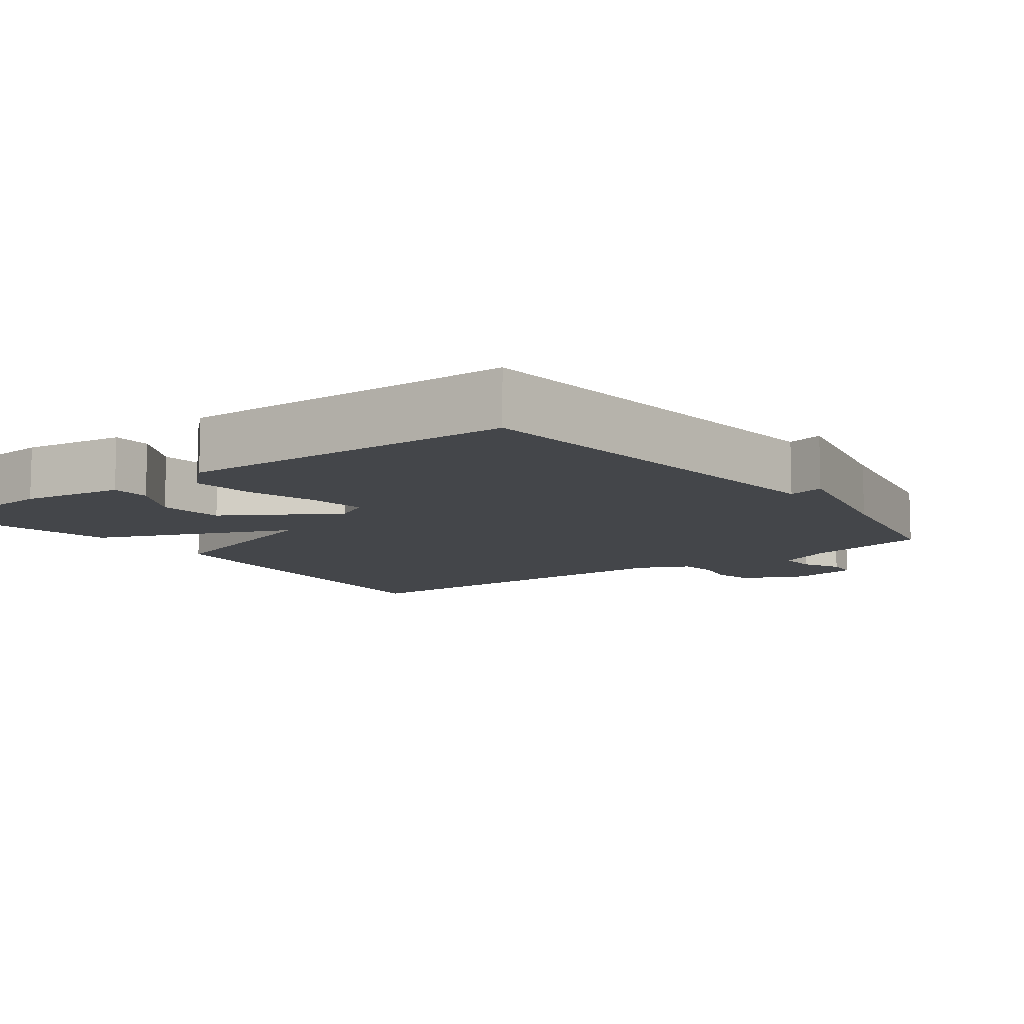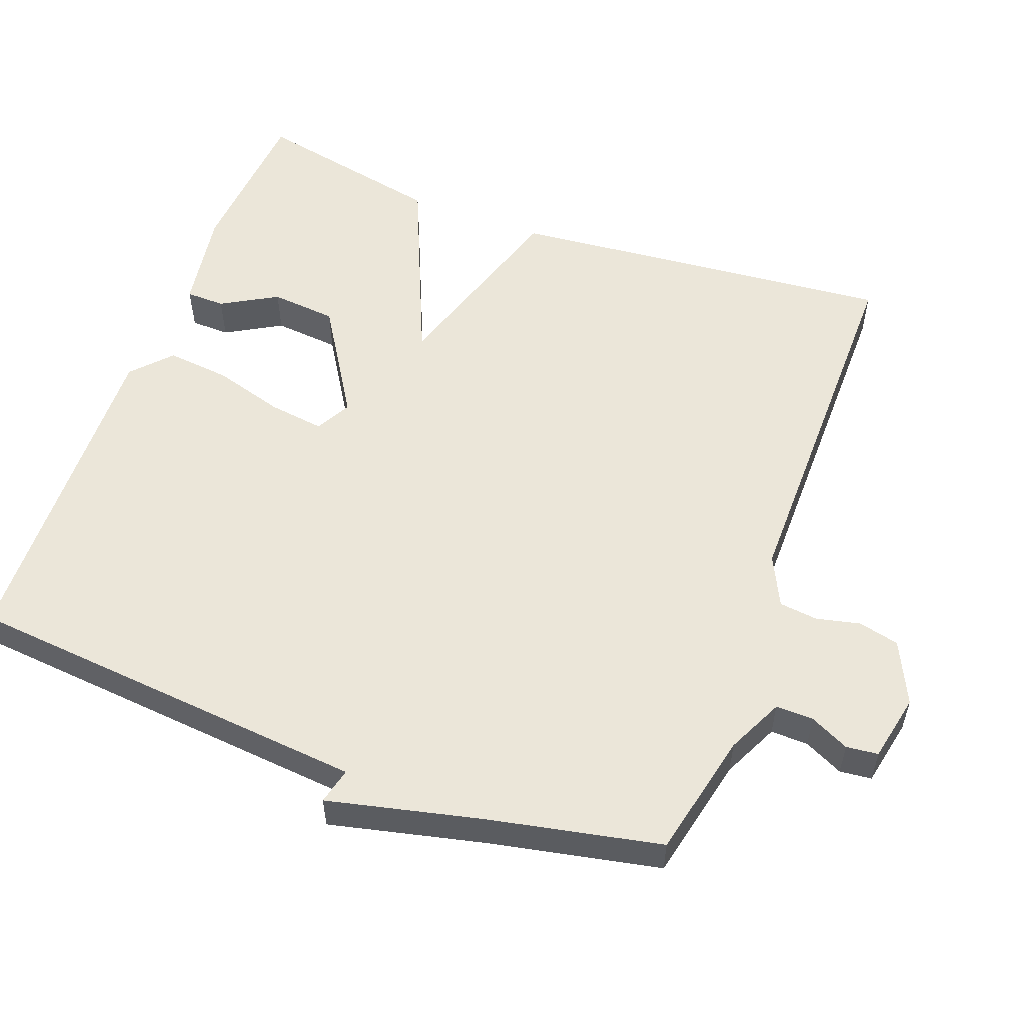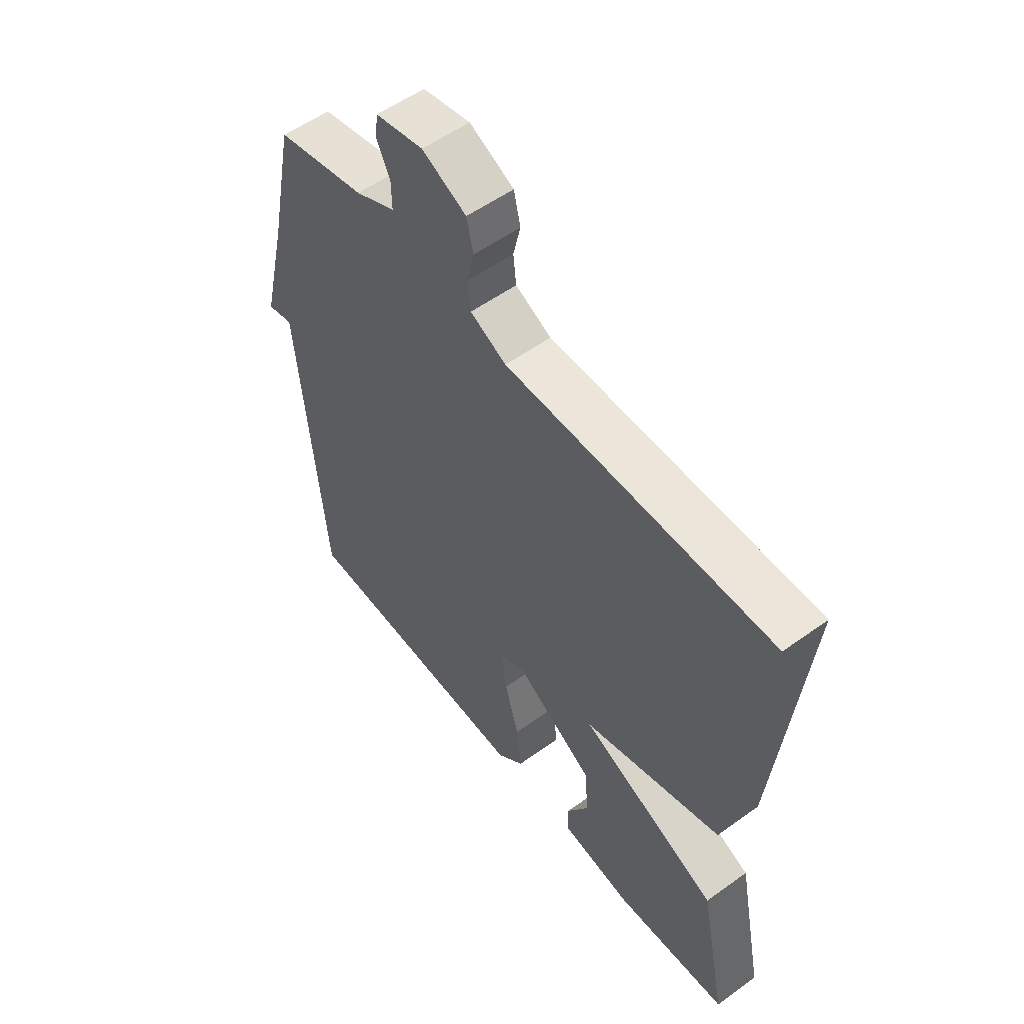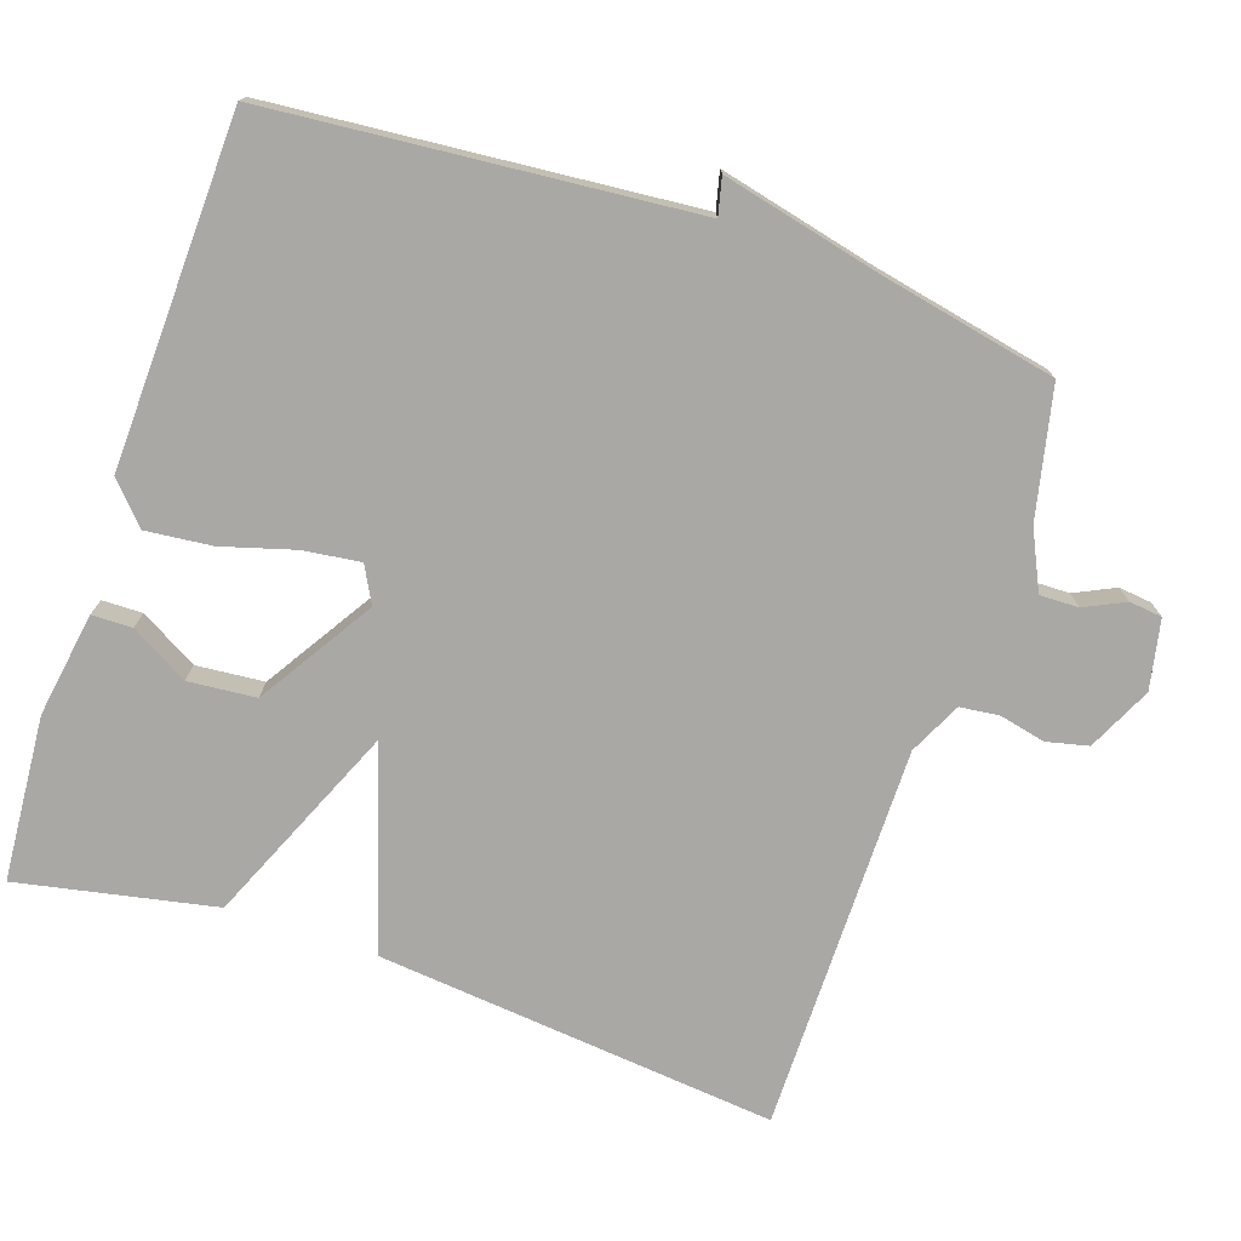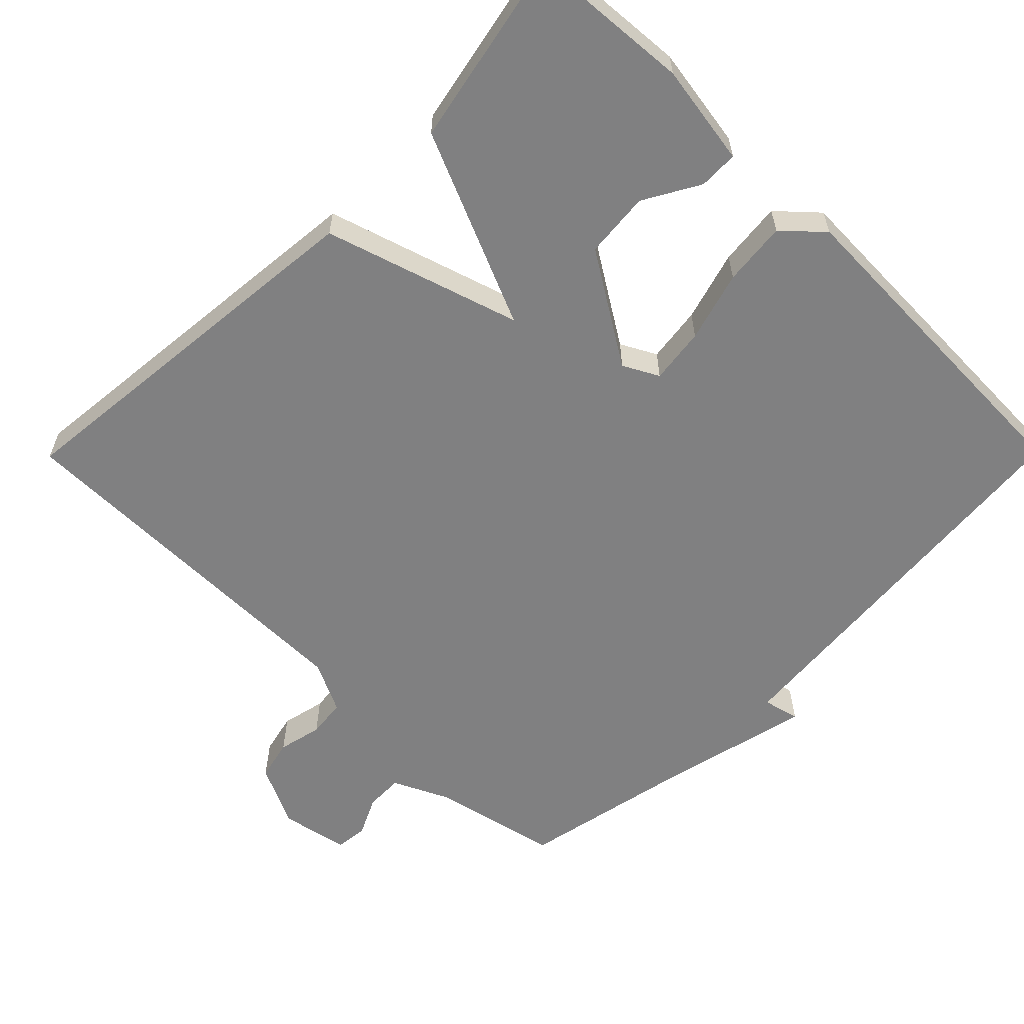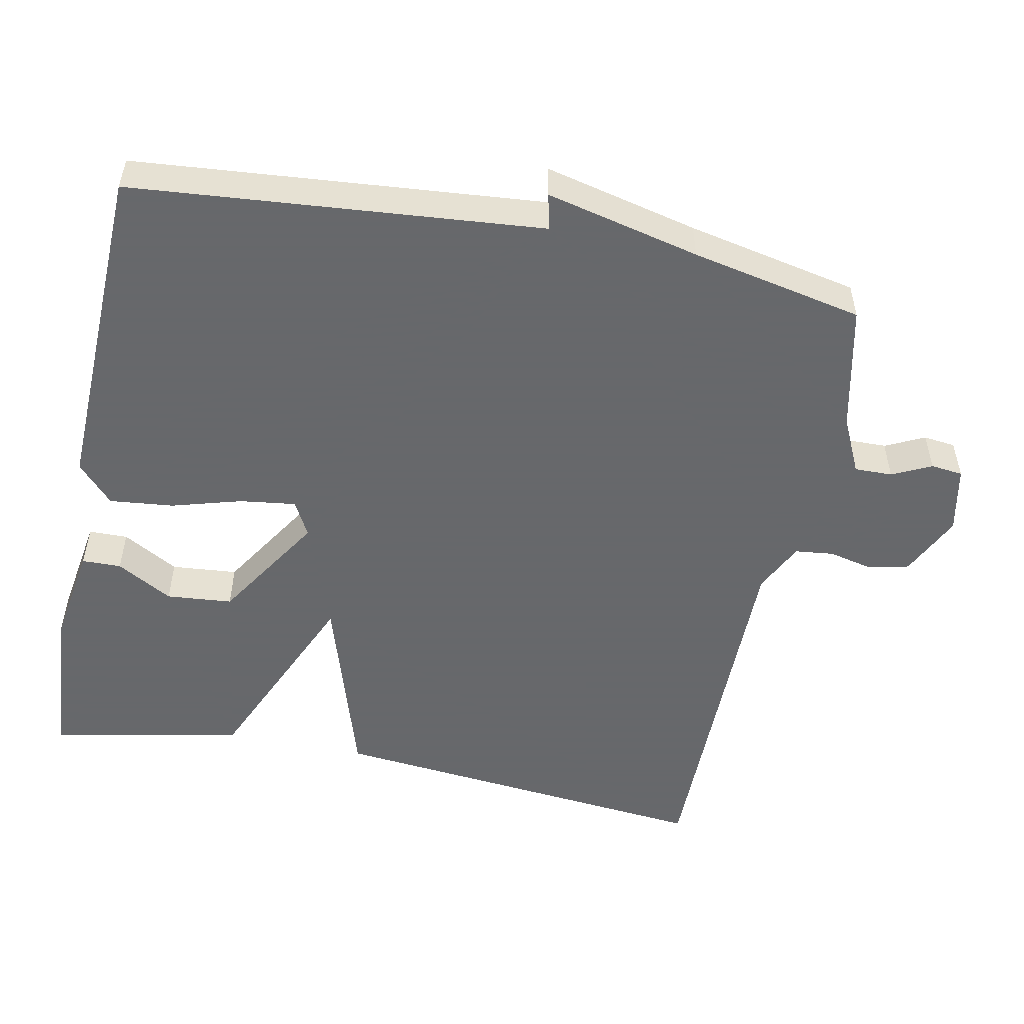
<metadata>
{"format":"obj","ext":"obj","renderer":"f3d","projection":"perspective","resolution":1024,"background":"white","views":[{"elev":-9.8,"azim":-142.9,"up":"+Y"},{"elev":55.1,"azim":-69.4,"up":"+Y"},{"elev":55.3,"azim":52.8,"up":"+Z"},{"elev":-75.1,"azim":-108.7,"up":"+Y"},{"elev":-60.2,"azim":135.3,"up":"+Y"},{"elev":-52.3,"azim":-101.4,"up":"+Y"}]}
</metadata>
<code>
v -0.5 0.07 -0.5
v -0.549 0.07 0.063
v -0.599 0.07 0.051
v -0.549 0.07 0.263
v -0.5 0.07 0.5
v -0.327 0.07 0.538
v -0.249 0.07 0.575
v -0.25 0.07 0.627
v -0.276 0.07 0.681
v -0.271 0.07 0.725
v -0.178 0.07 0.744
v -0.092 0.07 0.703
v -0.079 0.07 0.647
v -0.093 0.07 0.586
v -0.087 0.07 0.533
v -0.017 0.07 0.499
v 0.5 0.07 0.5
v 0.447 0.07 -0.036
v 0.178 0.07 -0.12
v 0.447 0.07 -0.236
v 0.5 0.07 -0.5
v 0.279 0.07 -0.517
v 0.139 0.07 -0.495
v 0.138 0.07 -0.441
v 0.182 0.07 -0.364
v 0.174 0.07 -0.273
v 0.021 0.07 -0.177
v -0.028 0.07 -0.203
v -0.018 0.07 -0.28
v 0.01 0.07 -0.377
v 0.019 0.07 -0.465
v -0.034 0.07 -0.514
v -0.5 0 -0.5
v -0.549 0 0.063
v -0.599 0 0.051
v -0.549 0 0.263
v -0.5 0 0.5
v -0.327 0 0.538
v -0.249 0 0.575
v -0.25 0 0.627
v -0.276 0 0.681
v -0.271 0 0.725
v -0.178 0 0.744
v -0.092 0 0.703
v -0.079 0 0.647
v -0.093 0 0.586
v -0.087 0 0.533
v -0.017 0 0.499
v 0.5 0 0.5
v 0.447 0 -0.036
v 0.178 0 -0.12
v 0.447 0 -0.236
v 0.5 0 -0.5
v 0.279 0 -0.517
v 0.139 0 -0.495
v 0.138 0 -0.441
v 0.182 0 -0.364
v 0.174 0 -0.273
v 0.021 0 -0.177
v -0.028 0 -0.203
v -0.018 0 -0.28
v 0.01 0 -0.377
v 0.019 0 -0.465
v -0.034 0 -0.514
f 32 1 2
f 31 32 2
f 30 31 2
f 29 30 2
f 28 29 2
f 27 28 2
f 23 24 25
f 22 23 25
f 21 22 25
f 20 21 25
f 19 20 25 26
f 16 17 18 19
f 19 26 27
f 16 19 27
f 15 16 27
f 12 13 14
f 11 12 14
f 10 11 14
f 9 10 14
f 8 9 14
f 7 8 14 15
f 15 27 2
f 7 15 2
f 6 7 2
f 6 2 3 4
f 4 5 6
f 34 33 64
f 34 64 63
f 34 63 62
f 34 62 61
f 34 61 60
f 34 60 59
f 57 56 55
f 57 55 54
f 57 54 53
f 57 53 52
f 58 57 52 51
f 51 50 49 48
f 59 58 51
f 59 51 48
f 59 48 47
f 46 45 44
f 46 44 43
f 46 43 42
f 46 42 41
f 46 41 40
f 47 46 40 39
f 34 59 47
f 34 47 39
f 34 39 38
f 36 35 34 38
f 38 37 36
f 1 33 34 2
f 2 34 35 3
f 3 35 36 4
f 4 36 37 5
f 5 37 38 6
f 6 38 39 7
f 7 39 40 8
f 8 40 41 9
f 9 41 42 10
f 10 42 43 11
f 11 43 44 12
f 12 44 45 13
f 13 45 46 14
f 14 46 47 15
f 15 47 48 16
f 16 48 49 17
f 17 49 50 18
f 18 50 51 19
f 19 51 52 20
f 20 52 53 21
f 21 53 54 22
f 22 54 55 23
f 23 55 56 24
f 24 56 57 25
f 25 57 58 26
f 26 58 59 27
f 27 59 60 28
f 28 60 61 29
f 29 61 62 30
f 30 62 63 31
f 31 63 64 32
f 32 64 33 1

</code>
